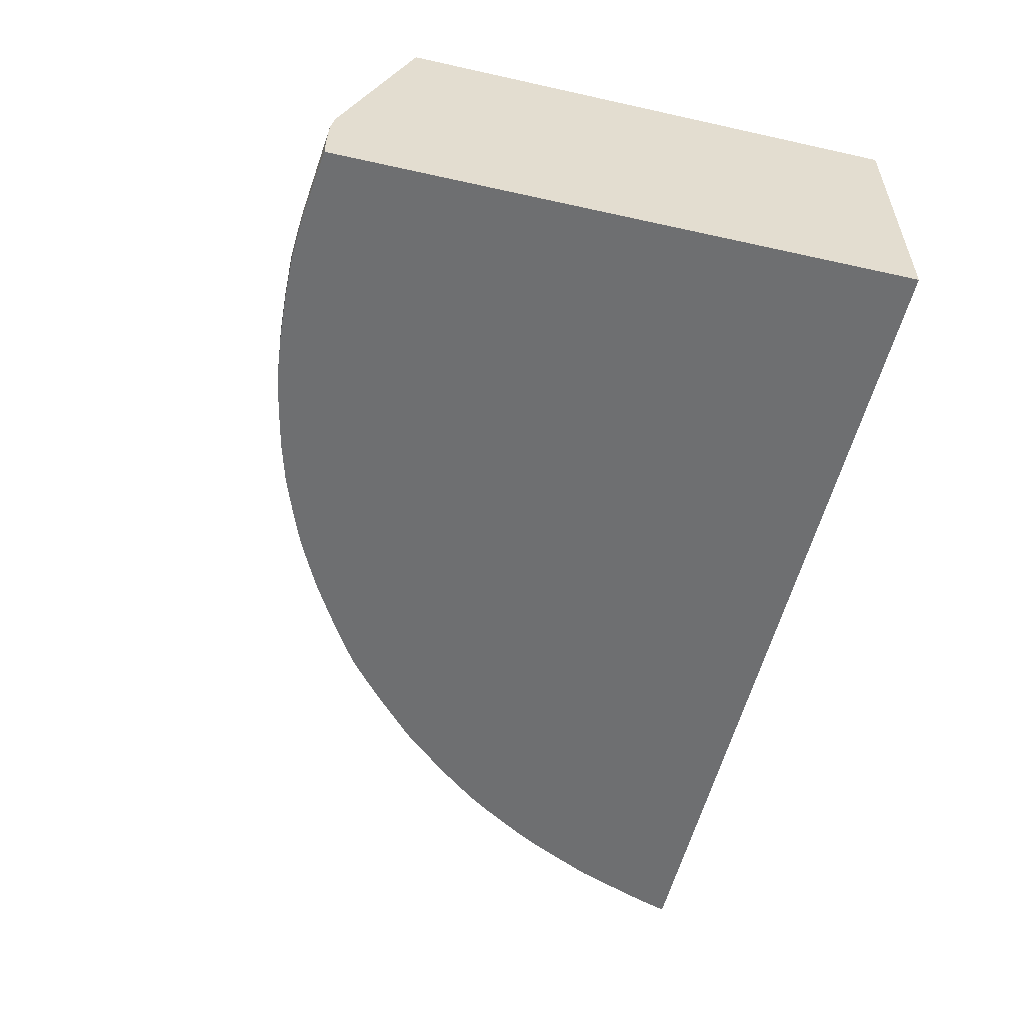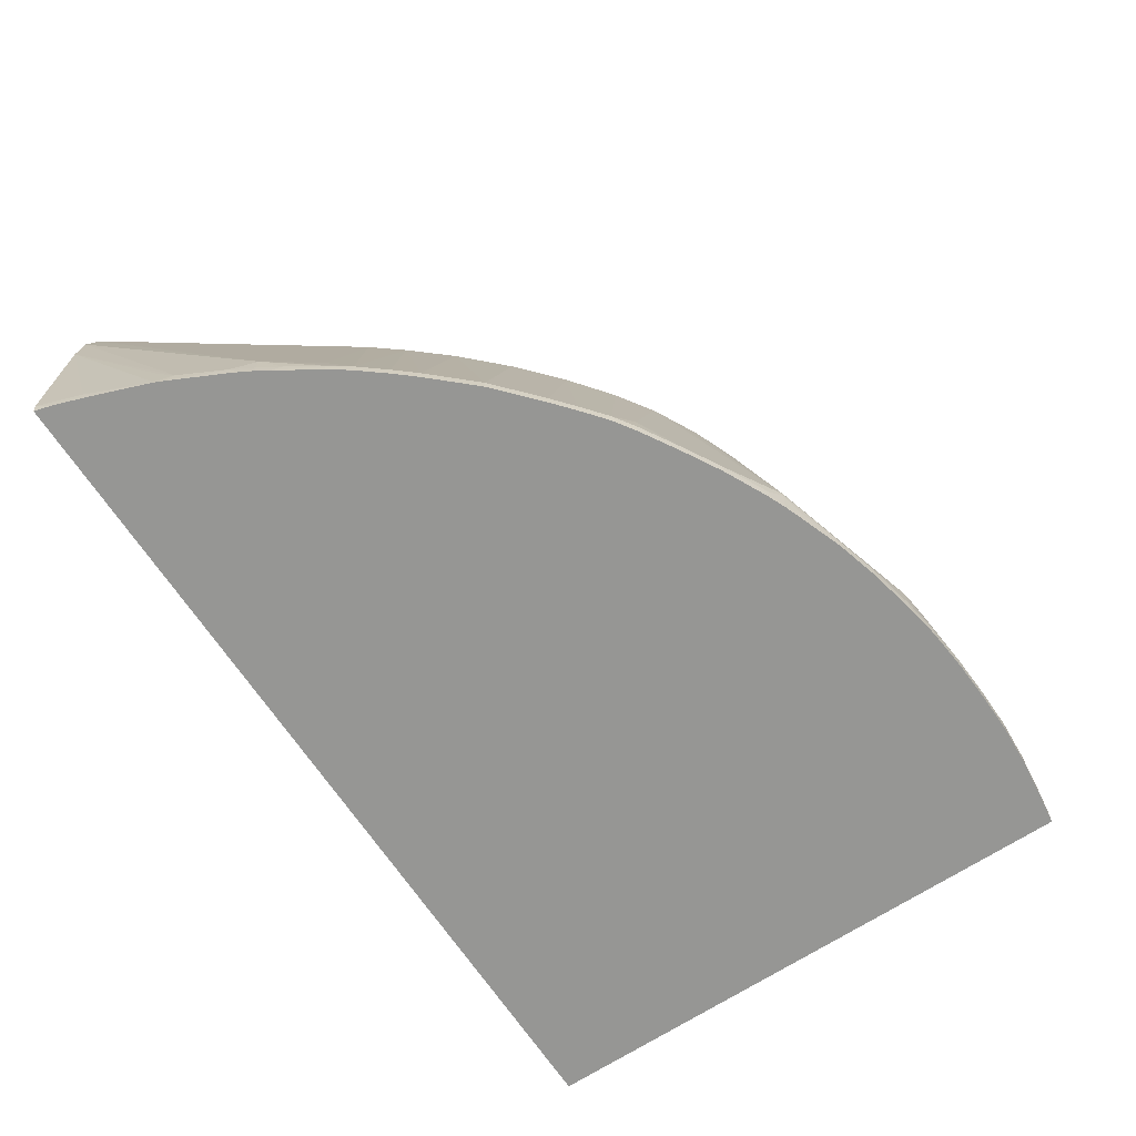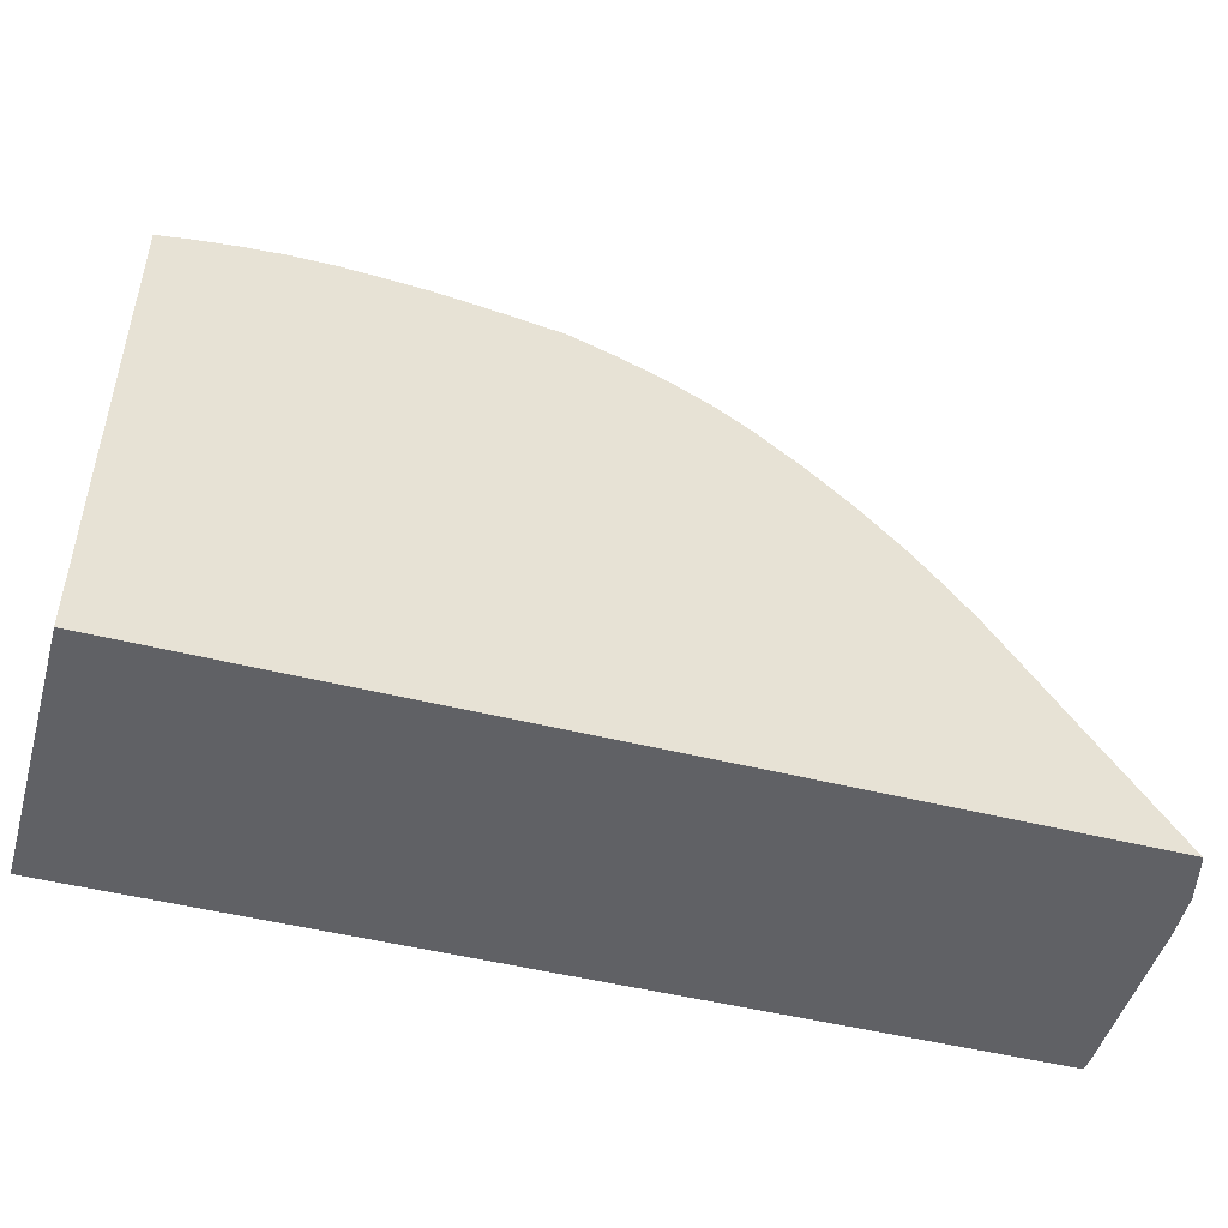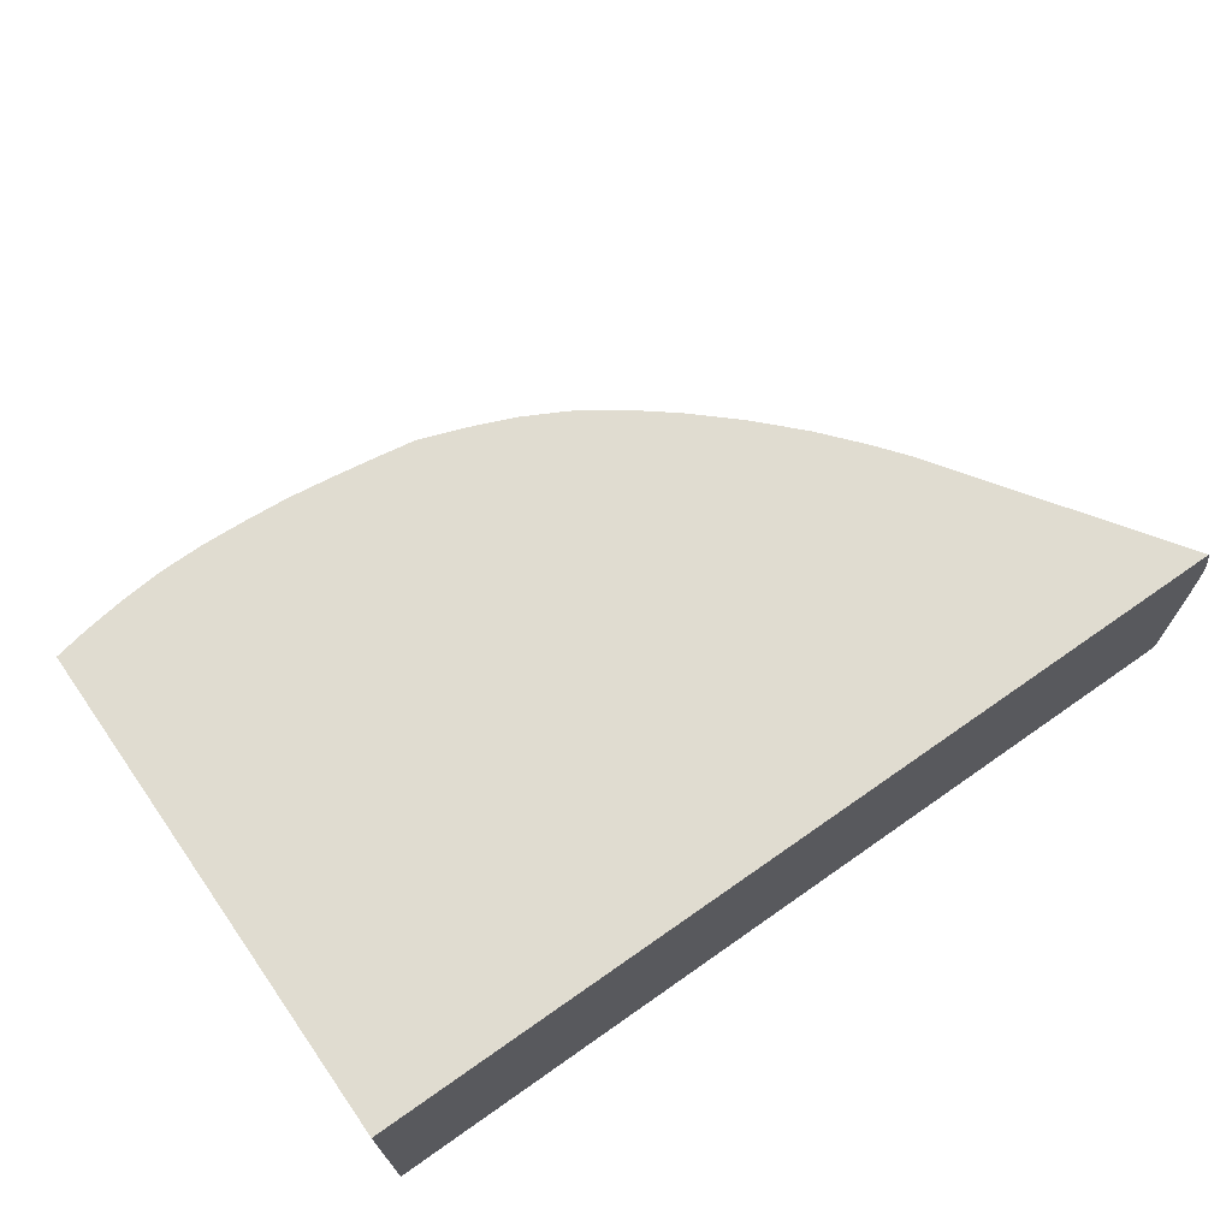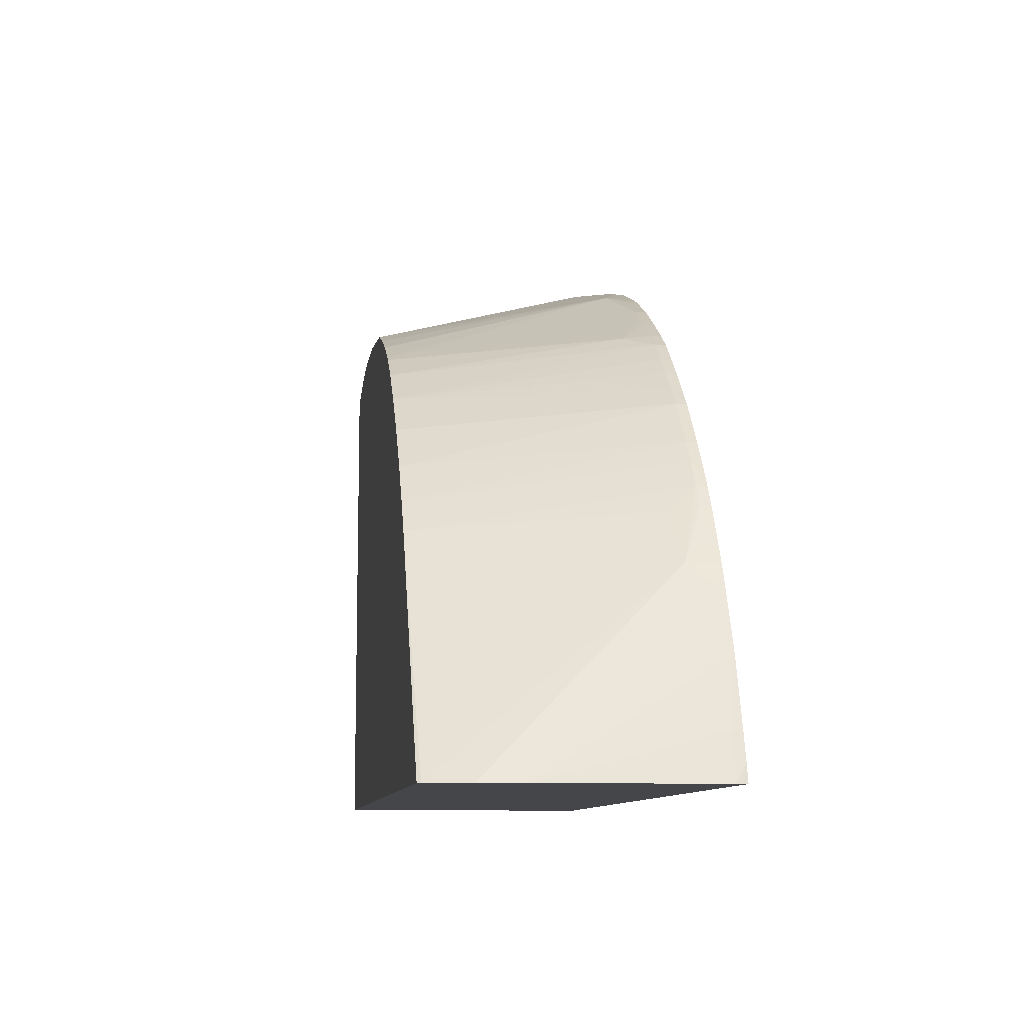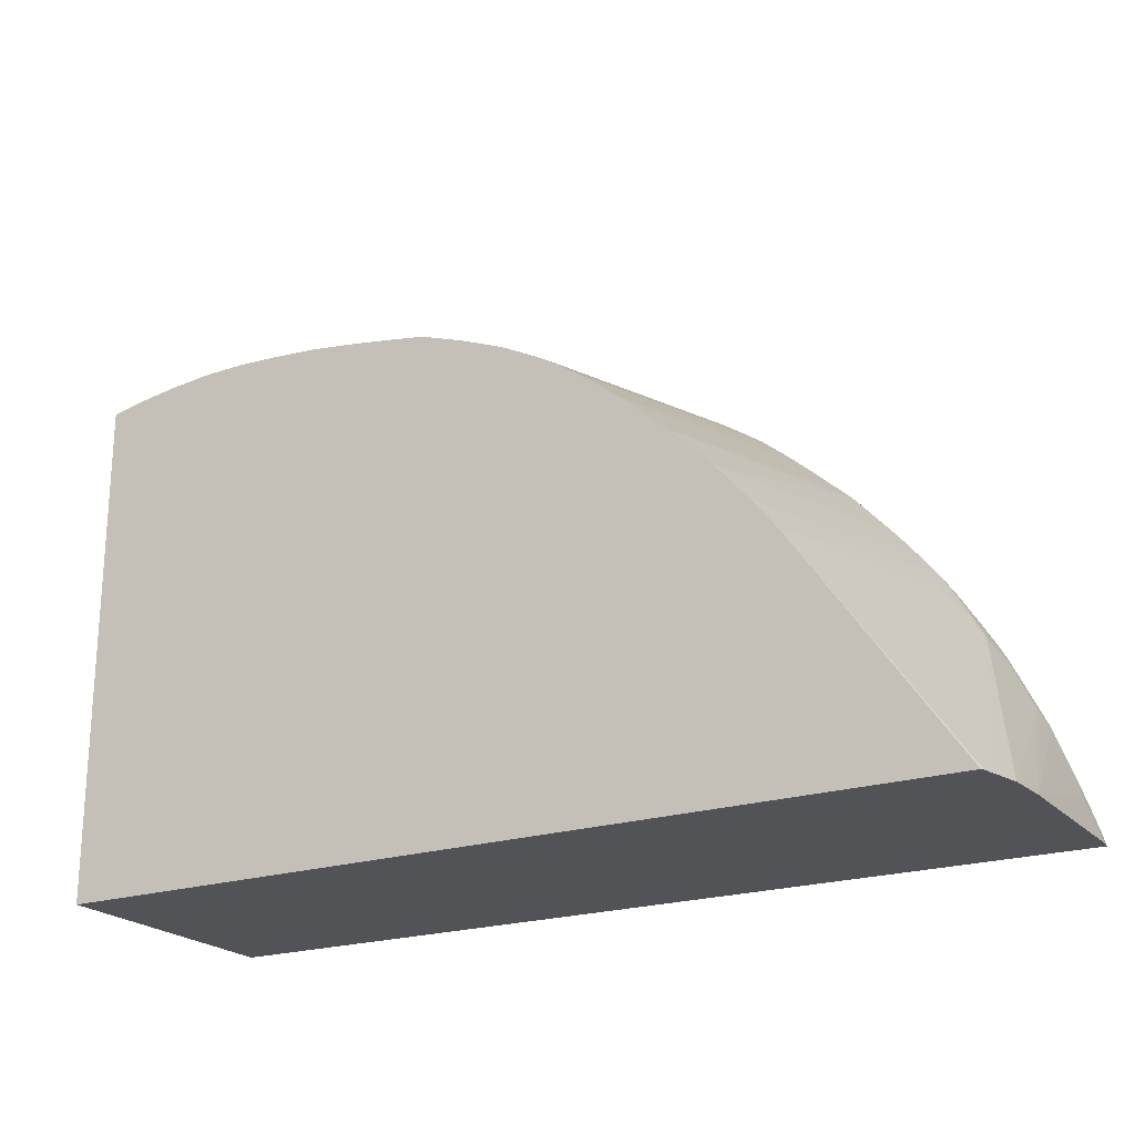
<metadata>
{"format":"obj","ext":"obj","renderer":"f3d","projection":"perspective","resolution":1024,"background":"white","views":[{"elev":-54.5,"azim":-103.3,"up":"+Z"},{"elev":-67.7,"azim":123.4,"up":"+Z"},{"elev":-48.3,"azim":-15.7,"up":"+Y"},{"elev":69.7,"azim":-35.1,"up":"+Z"},{"elev":-9.6,"azim":82.5,"up":"+Y"},{"elev":-21.7,"azim":29.7,"up":"+Y"}]}
</metadata>
<code>
v -0.0005413 0.02653 -0.01794
v -0.0005413 0.02651 -0.01821
v -0.00163 0.02645 -0.01821
v -0.00163 0.02646 -0.01794
v -0.00163 0.0264 -0.01685
v -0.0005413 0.02643 -0.01685
v 0.0005449 0.02651 -0.01794
v 0.0005449 0.02649 -0.01821
v -0.002716 0.02633 -0.01821
v -0.002716 0.02634 -0.01794
v -0.003547 0.0262 -0.01679
v -0.002716 0.02629 -0.01685
v -0.003547 0.02611 -0.01629
v -0.003547 0.02611 -0.01628
v -0.002716 0.02615 -0.01623
v -0.00163 0.0262 -0.01619
v -0.0005413 0.02472 -0.01133
v 0.0005449 0.02474 -0.01133
v 0.0005449 0.02638 -0.01685
v 0.001631 0.02645 -0.01794
v 0.001631 0.02643 -0.01821
v -0.003547 0.02622 -0.01821
v -0.003547 0.02623 -0.01809
v -0.003547 0.02623 -0.018
v -0.003547 0.02622 -0.0171
v -0.003547 0.02431 -0.01133
v -0.002716 0.02447 -0.01133
v -0.00163 0.02463 -0.01133
v -0.0006316 0.02472 -0.01133
v 0.001631 0.02469 -0.01133
v 0.002719 0.02461 -0.01133
v 0.001667 0.02627 -0.01676
v 0.002719 0.02623 -0.01701
v 0.002719 0.02633 -0.01794
v 0.002719 0.02632 -0.01821
v -0.003547 0.01137 -0.01821
v -0.003547 0.01137 -0.01133
v 0.00381 0.02447 -0.01133
v 0.00358 0.02615 -0.01721
v 0.004892 0.02431 -0.01133
v 0.002902 0.02628 -0.01821
v 0.003648 0.02617 -0.01794
v 0.01948 0.01137 -0.01821
v 0.01915 0.01137 -0.01133
v 0.004192 0.02605 -0.01794
v 0.005933 0.02414 -0.01133
v 0.007626 0.02501 -0.01738
v 0.00598 0.0256 -0.01794
v 0.004892 0.0259 -0.01794
v 0.0036 0.02616 -0.01821
v 0.004144 0.02605 -0.01821
v 0.01944 0.01151 -0.01821
v 0.01952 0.01137 -0.01794
v 0.01918 0.01137 -0.01141
v 0.01544 0.01673 -0.01133
v 0.007024 0.02375 -0.01133
v 0.007145 0.02371 -0.01133
v 0.008193 0.02328 -0.01133
v 0.009155 0.02277 -0.01133
v 0.009381 0.02265 -0.01133
v 0.009772 0.02391 -0.01794
v 0.009228 0.02422 -0.01794
v 0.008053 0.0248 -0.0179
v 0.007626 0.02501 -0.01751
v 0.006222 0.02549 -0.01821
v 0.00598 0.02558 -0.01821
v 0.005163 0.02581 -0.01821
v 0.007152 0.02517 -0.0179
v 0.004892 0.02588 -0.01821
v 0.01936 0.01181 -0.01821
v 0.01952 0.01137 -0.01359
v 0.01911 0.0125 -0.01821
v 0.01913 0.0125 -0.01794
v 0.01925 0.01137 -0.01166
v 0.0174 0.01631 -0.01739
v 0.01509 0.01723 -0.01133
v 0.01032 0.02202 -0.01133
v 0.01111 0.02298 -0.01722
v 0.009909 0.02381 -0.01821
v 0.009758 0.0239 -0.01821
v 0.01033 0.02359 -0.01794
v 0.009214 0.02421 -0.01821
v 0.00836 0.02463 -0.01821
v 0.00808 0.02477 -0.01821
v 0.007608 0.02497 -0.01821
v 0.007541 0.025 -0.01821
v 0.007098 0.02517 -0.01821
v 0.01948 0.01137 -0.01299
v 0.01849 0.01416 -0.01816
v 0.01848 0.01413 -0.01743
v 0.01829 0.01458 -0.01785
v 0.019 0.0128 -0.01821
v 0.01849 0.01416 -0.01821
v 0.01945 0.01137 -0.0125
v 0.01772 0.01576 -0.01794
v 0.0174 0.01632 -0.01794
v 0.01707 0.01687 -0.01794
v 0.01653 0.01773 -0.01794
v 0.01615 0.01827 -0.01794
v 0.01645 0.01761 -0.01724
v 0.01447 0.01802 -0.01133
v 0.01141 0.02115 -0.01133
v 0.01176 0.02268 -0.01794
v 0.01122 0.02305 -0.01794
v 0.01033 0.02357 -0.01821
v 0.01839 0.01438 -0.01821
v 0.0177 0.01578 -0.01821
v 0.01759 0.01599 -0.01821
v 0.0174 0.01633 -0.01821
v 0.01721 0.01665 -0.01821
v 0.01652 0.01772 -0.01821
v 0.01624 0.01813 -0.01821
v 0.01615 0.01826 -0.01821
v 0.01561 0.01895 -0.01794
v 0.01445 0.01805 -0.01133
v 0.01253 0.02014 -0.01133
v 0.01357 0.02113 -0.01794
v 0.01296 0.02167 -0.01794
v 0.01242 0.02214 -0.01794
v 0.01192 0.02254 -0.01821
v 0.01175 0.02267 -0.01821
v 0.01161 0.02277 -0.01821
v 0.0112 0.02304 -0.01821
v 0.0156 0.01894 -0.01821
v 0.01526 0.01935 -0.01821
v 0.01515 0.01949 -0.01794
v 0.01361 0.01903 -0.01133
v 0.01411 0.02063 -0.01794
v 0.01397 0.02075 -0.01821
v 0.01356 0.02112 -0.01821
v 0.01311 0.02153 -0.01821
v 0.01296 0.02166 -0.01821
v 0.01241 0.02213 -0.01821
v 0.01514 0.01949 -0.01821
v 0.01423 0.02049 -0.01821
v 0.0141 0.02063 -0.01821
f 61 79 80
f 60 78 61
f 60 77 78
f 128 134 135
f 55 75 76
f 53 73 71
f 54 74 75
f 53 72 73
f 53 70 72
f 52 70 53
f 49 69 51
f 61 80 82
f 54 75 55
f 61 82 62
f 64 85 86
f 61 81 79
f 62 82 63
f 63 83 84
f 63 84 85
f 63 85 64
f 63 82 83
f 64 86 68
f 65 68 87
f 68 86 87
f 71 73 89
f 71 89 90
f 71 90 91
f 71 91 88
f 72 92 73
f 61 78 81
f 49 67 69
f 36 71 88
f 48 64 68
f 73 92 93
f 36 88 94
f 36 94 74
f 36 74 54
f 36 54 44
f 36 44 37
f 39 45 42
f 39 40 46
f 39 46 47
f 39 47 48
f 39 48 49
f 39 49 45
f 41 42 50
f 42 45 51
f 42 51 50
f 43 52 53
f 44 54 55
f 48 67 49
f 48 66 67
f 48 65 66
f 47 56 57
f 47 64 48
f 47 63 64
f 48 68 65
f 47 62 63
f 47 60 61
f 47 59 60
f 47 58 59
f 47 57 58
f 46 56 47
f 45 49 51
f 47 61 62
f 73 93 89
f 99 112 113
f 75 95 96
f 102 117 118
f 102 118 119
f 102 119 103
f 103 119 120
f 103 120 121
f 103 121 122
f 103 122 123
f 103 123 104
f 104 123 105
f 113 124 114
f 114 124 125
f 114 125 126
f 114 126 115
f 115 126 127
f 102 116 117
f 116 127 128
f 117 128 129
f 117 129 130
f 117 130 118
f 118 131 132
f 118 132 119
f 118 130 131
f 119 132 133
f 119 133 120
f 125 134 126
f 126 134 128
f 126 128 127
f 128 135 136
f 128 136 129
f 36 53 71
f 116 128 117
f 74 94 75
f 101 114 115
f 99 113 114
f 75 96 97
f 75 97 98
f 75 98 99
f 75 99 100
f 75 100 76
f 75 94 95
f 76 100 99
f 76 99 101
f 77 102 103
f 77 103 78
f 78 103 104
f 78 104 81
f 79 81 105
f 81 104 105
f 99 114 101
f 88 91 94
f 89 106 91
f 89 91 90
f 91 106 95
f 91 95 94
f 95 107 108
f 95 108 109
f 95 109 96
f 95 106 107
f 96 109 97
f 97 109 110
f 97 110 98
f 98 111 112
f 98 112 99
f 98 110 111
f 89 93 106
f 36 43 53
f 14 27 28
f 34 39 42
f 2 129 136
f 2 136 135
f 2 135 134
f 2 134 125
f 2 125 124
f 2 124 113
f 2 113 112
f 2 112 111
f 2 111 110
f 2 110 109
f 2 109 108
f 2 108 107
f 2 107 106
f 2 106 93
f 2 93 92
f 2 92 72
f 2 72 70
f 2 70 52
f 2 52 43
f 2 43 36
f 2 36 22
f 2 22 9
f 2 9 3
f 3 9 10
f 3 10 4
f 4 10 11
f 4 11 12
f 4 12 5
f 5 12 11
f 2 130 129
f 2 131 130
f 2 132 131
f 2 133 132
f 34 42 41
f 1 2 3
f 1 3 4
f 1 4 5
f 1 5 6
f 1 6 7
f 1 7 8
f 1 8 2
f 2 8 21
f 2 21 35
f 2 35 41
f 2 41 50
f 2 50 51
f 2 51 69
f 5 11 13
f 2 69 67
f 2 66 65
f 2 65 87
f 2 87 86
f 2 86 85
f 2 85 84
f 2 84 83
f 2 83 82
f 2 82 80
f 2 80 79
f 2 105 123
f 2 123 122
f 2 122 121
f 2 121 120
f 2 120 133
f 2 67 66
f 5 13 14
f 2 79 105
f 5 15 16
f 17 101 115
f 17 115 127
f 17 127 116
f 17 116 102
f 17 102 77
f 17 77 60
f 17 60 59
f 17 59 58
f 17 58 57
f 17 57 56
f 17 56 46
f 17 46 40
f 17 40 38
f 17 38 31
f 17 76 101
f 17 31 30
f 19 30 31
f 19 31 32
f 19 32 33
f 19 33 20
f 20 33 34
f 20 34 35
f 20 35 21
f 31 38 33
f 31 33 32
f 33 39 34
f 33 38 40
f 33 40 39
f 5 14 15
f 34 41 35
f 17 30 18
f 17 55 76
f 18 30 19
f 17 37 44
f 6 16 17
f 17 44 55
f 5 16 6
f 6 17 18
f 6 18 19
f 6 19 7
f 7 19 20
f 7 20 21
f 7 21 8
f 9 23 10
f 10 23 24
f 10 24 25
f 10 25 11
f 11 25 24
f 11 24 23
f 9 22 23
f 11 22 36
f 17 26 37
f 17 27 26
f 11 23 22
f 17 29 28
f 15 17 16
f 14 17 15
f 14 29 17
f 17 28 27
f 14 26 27
f 11 14 13
f 11 26 14
f 11 37 26
f 11 36 37
f 14 28 29

</code>
